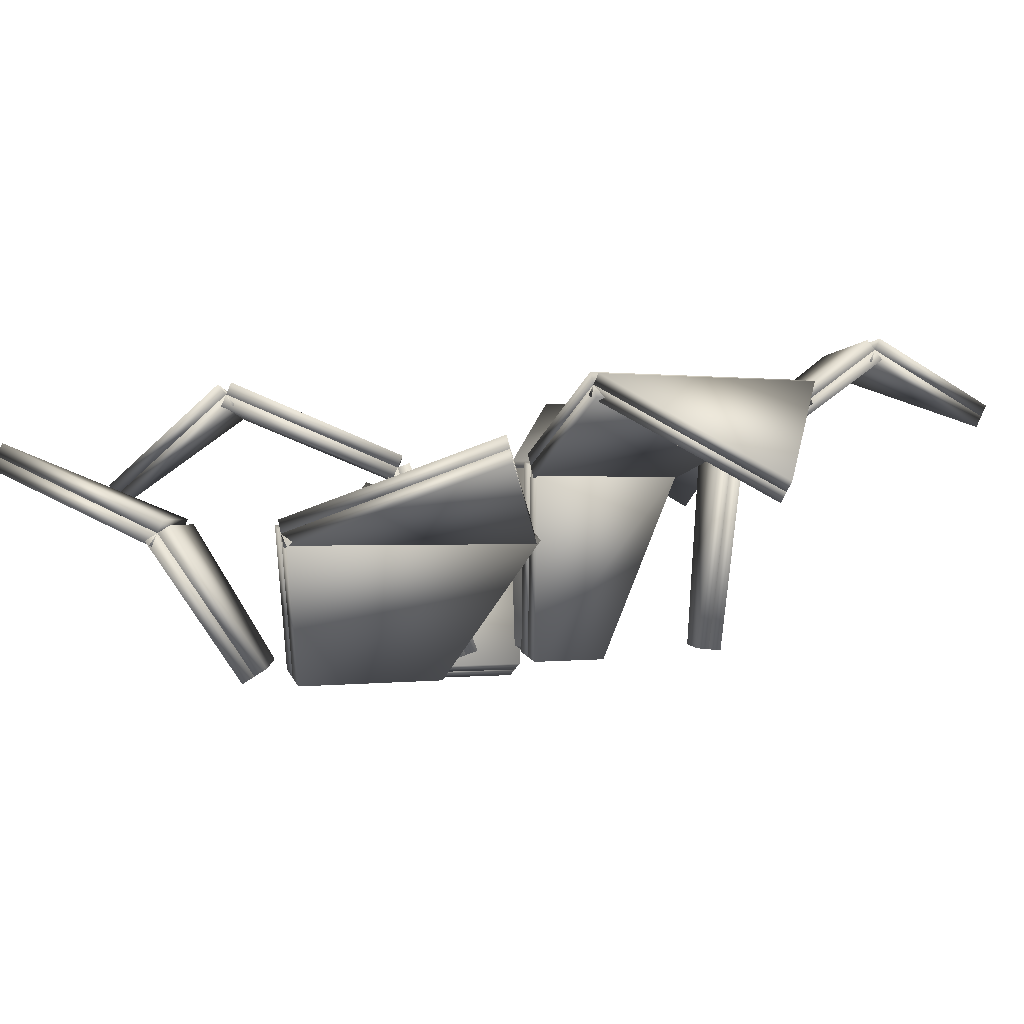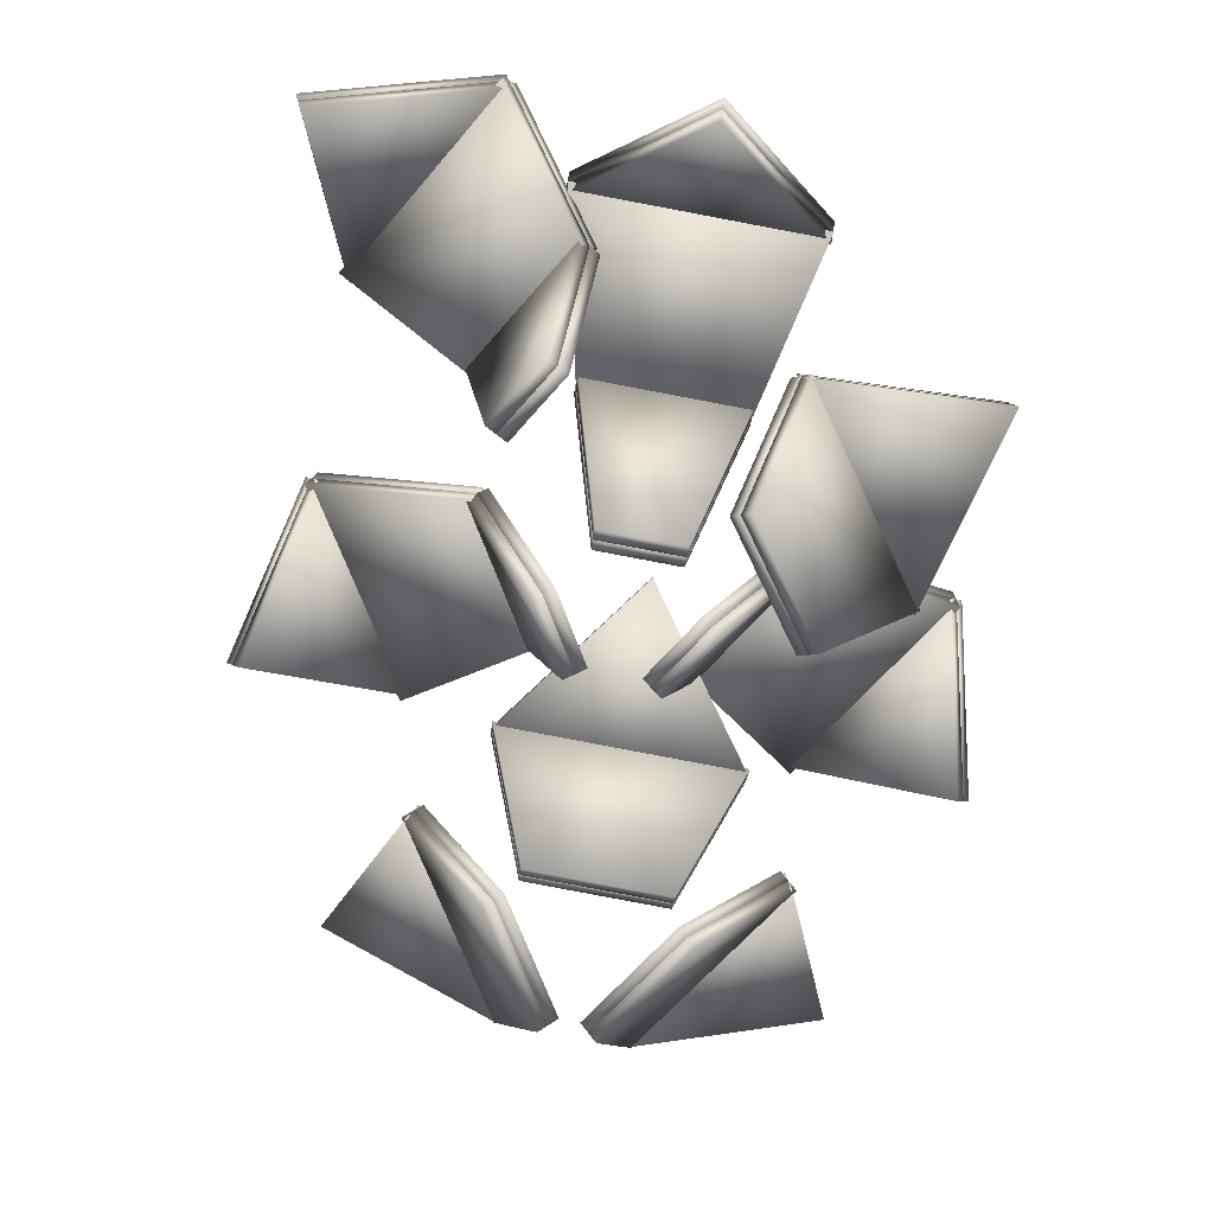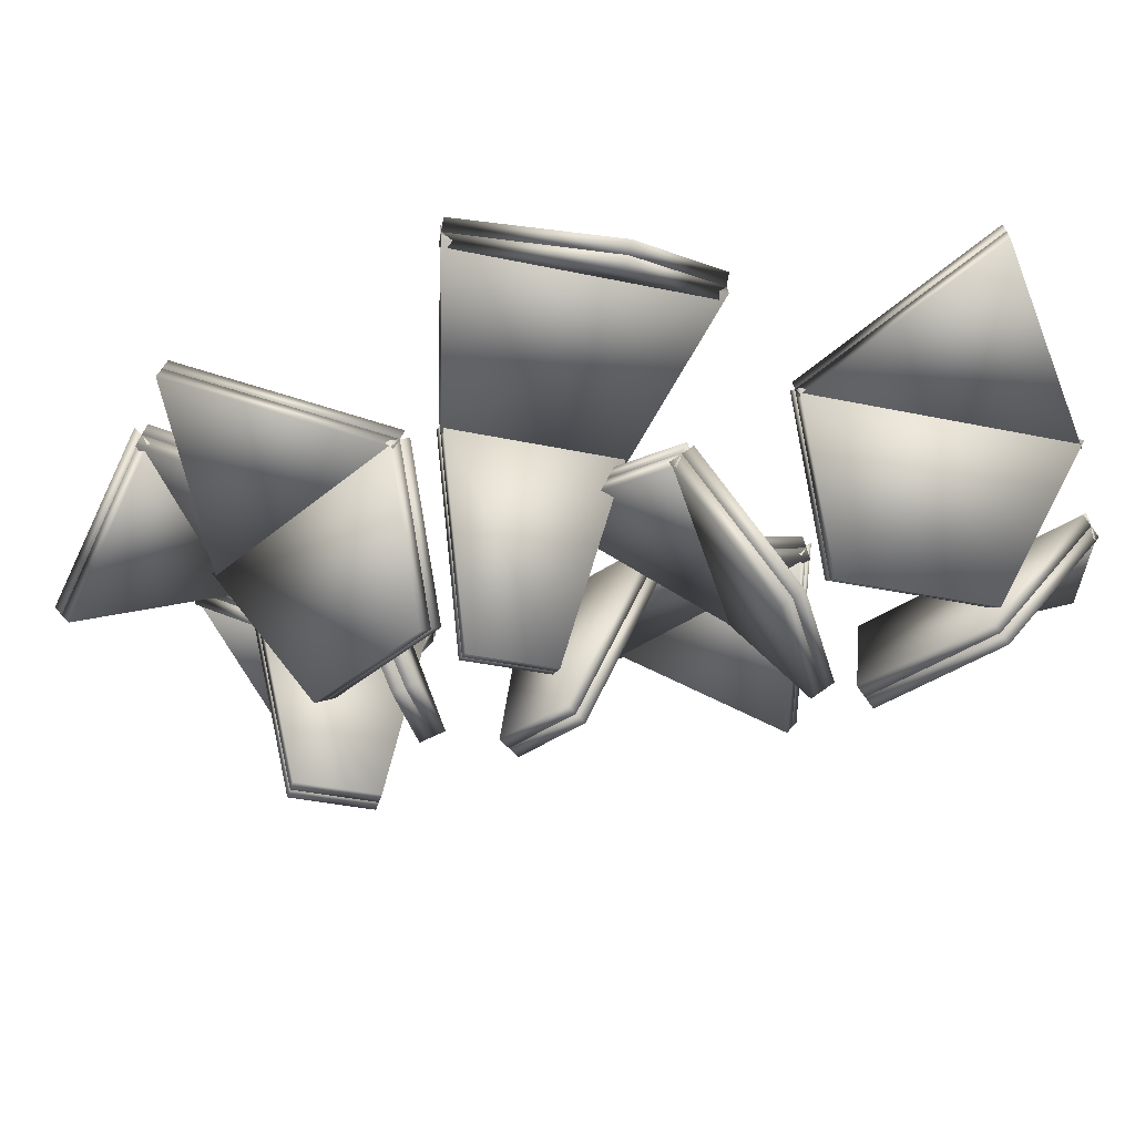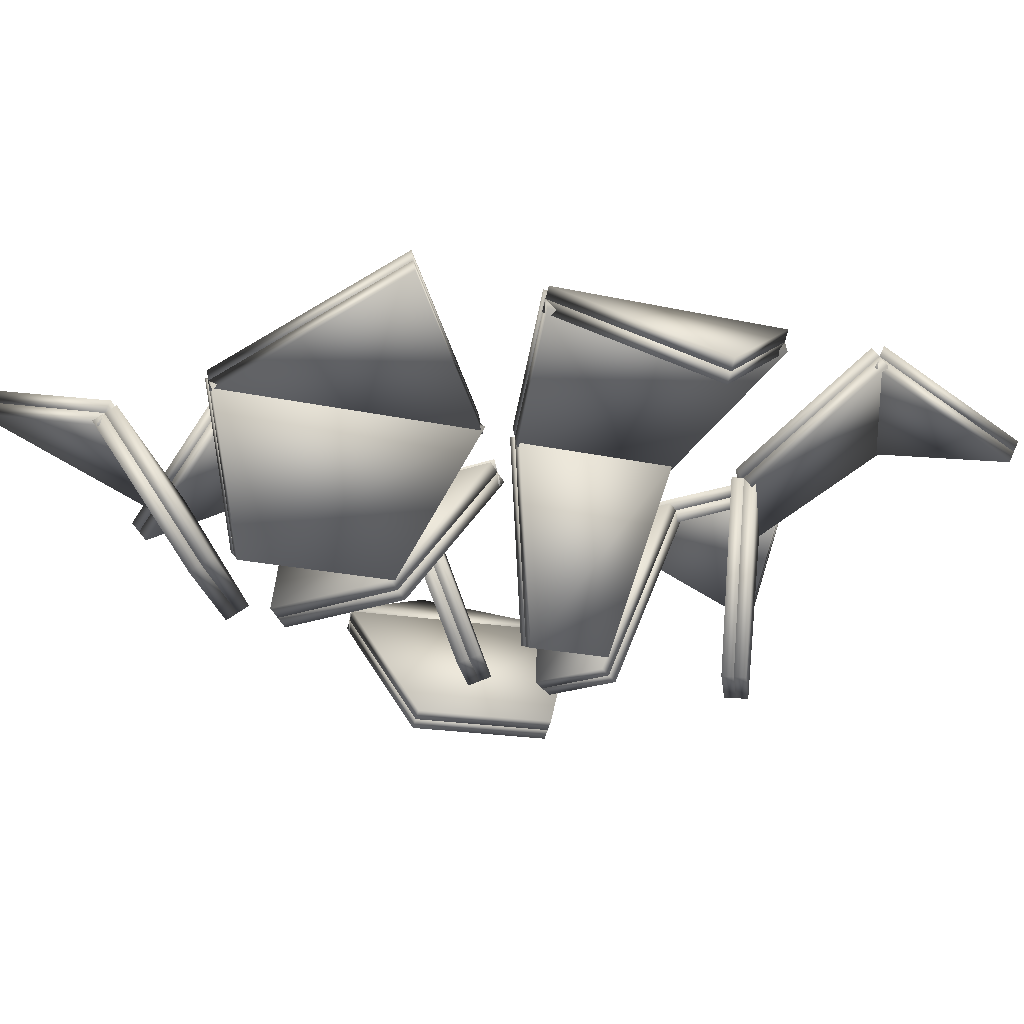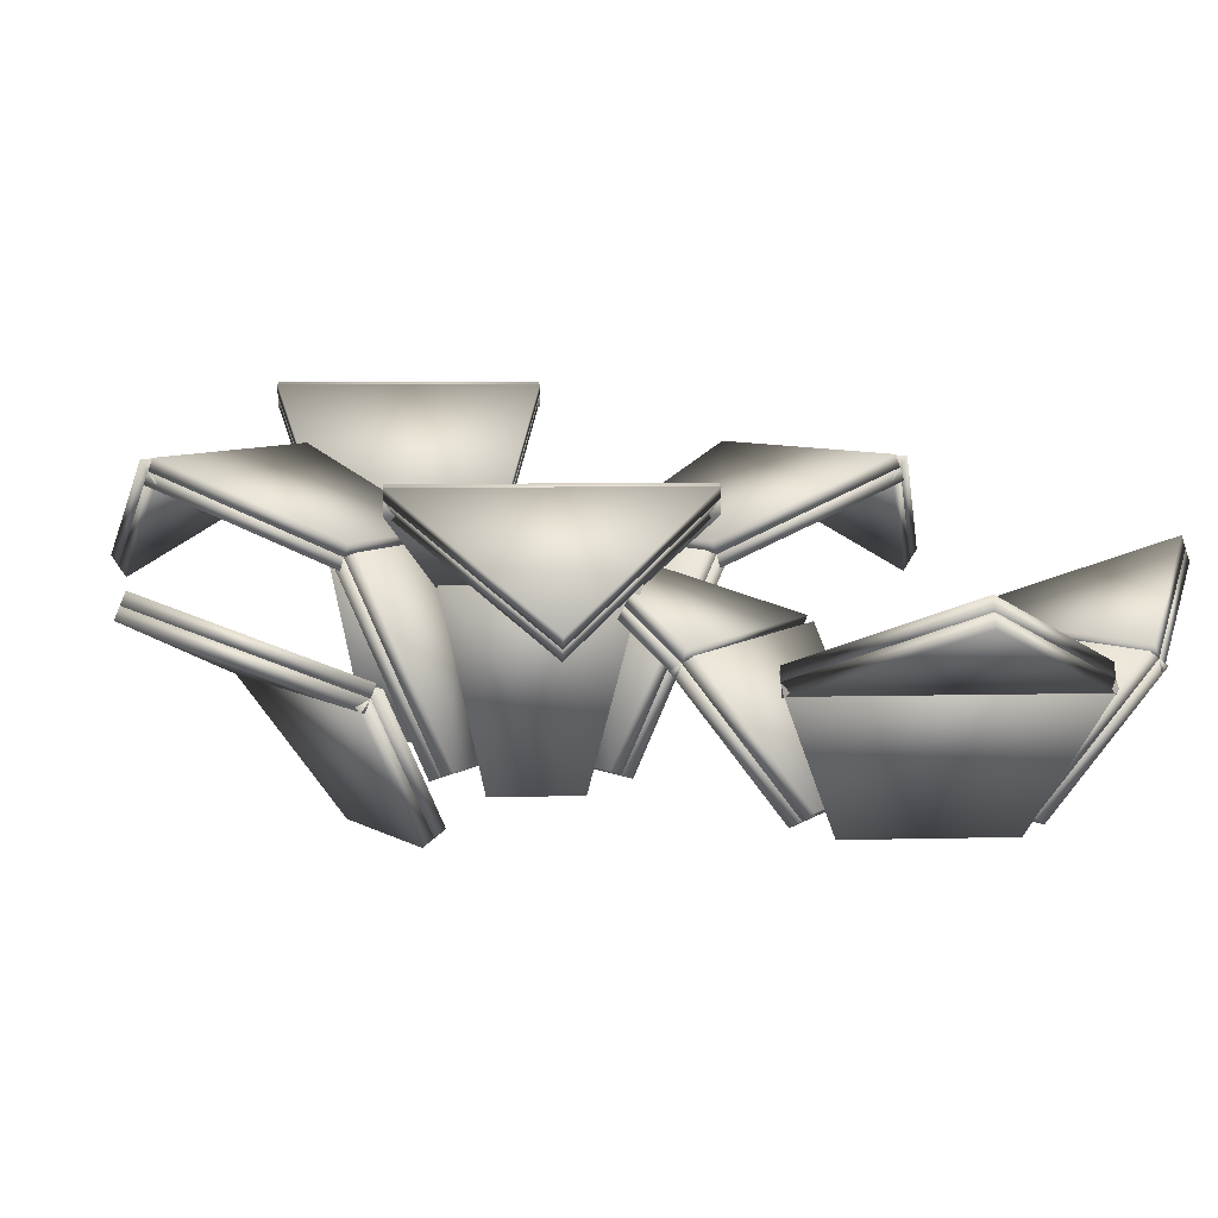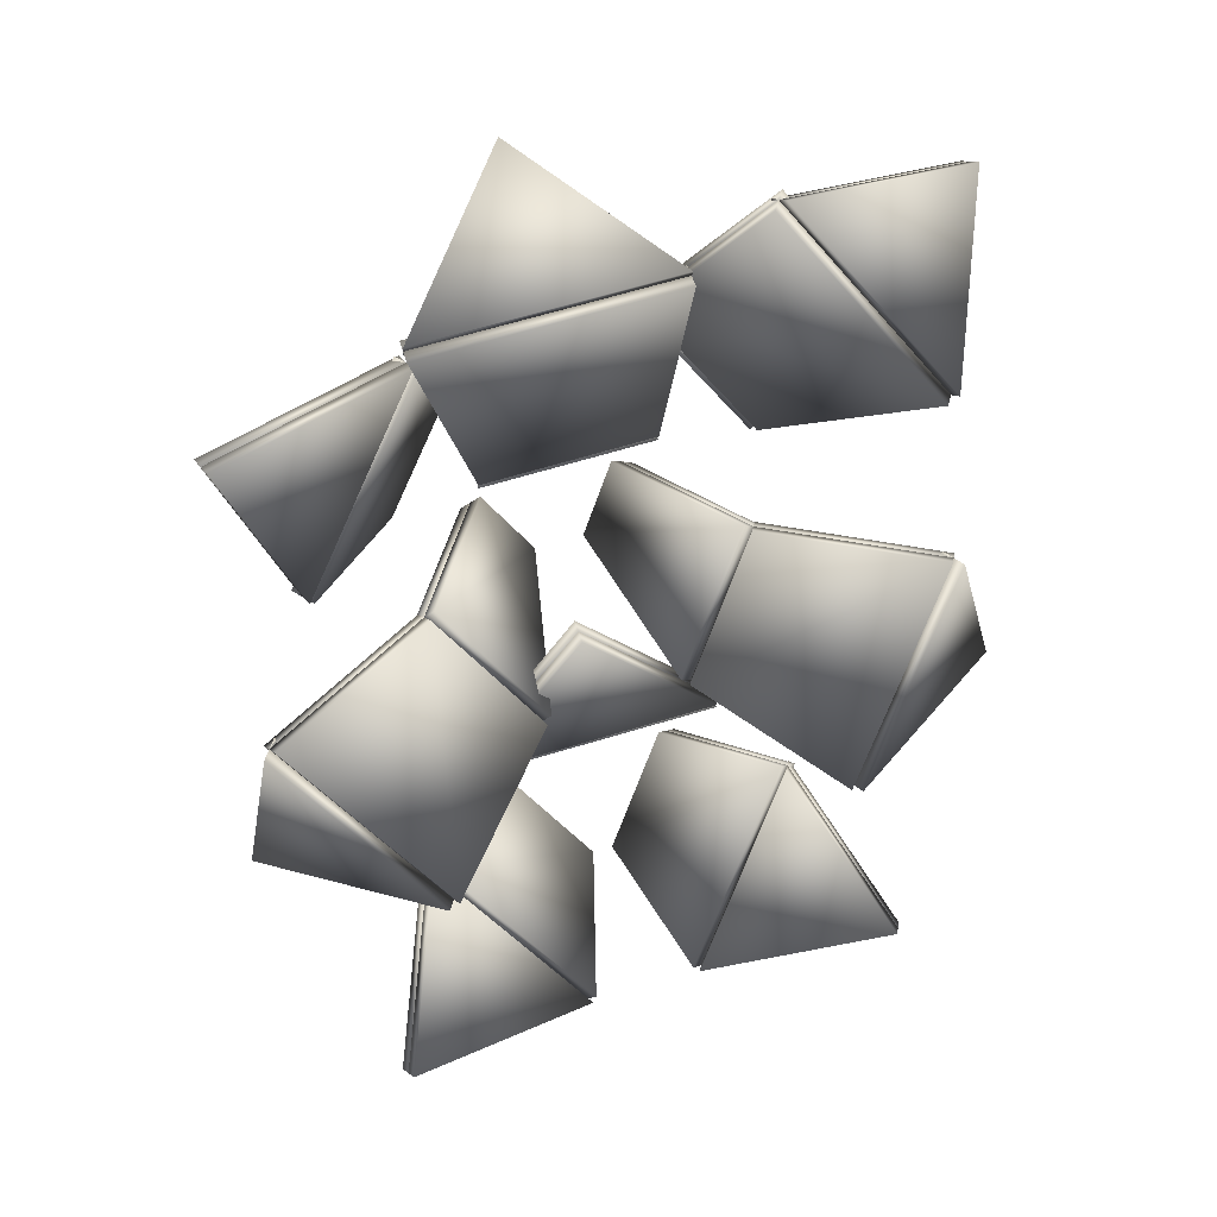
<metadata>
{"format":"obj","ext":"obj","renderer":"f3d","projection":"perspective","resolution":1024,"background":"white","views":[{"elev":-0.1,"azim":-142.8,"up":"+Y"},{"elev":25.2,"azim":3.7,"up":"+Z"},{"elev":-35.1,"azim":114.0,"up":"+Y"},{"elev":-19.5,"azim":-133.4,"up":"+Y"},{"elev":6.5,"azim":125.4,"up":"+Y"},{"elev":29.8,"azim":166.4,"up":"+Z"}]}
</metadata>
<code>
v  2.429 0.0773 1.341
v  1.17 -0.3677 1.653
v  1.858 -0.3677 0.1762
v  1.11 -0.2177 1.625
v  2.369 0.2273 1.313
v  1.798 -0.2177 0.1482
v  0.754 -1.065 1.081
v  1.077 -0.2489 1.61
v  1.153 -1.065 0.2256
v  1.766 -0.2489 0.1329
v  1.202 -0.3365 1.668
v  0.8796 -1.153 1.139
v  1.278 -1.153 0.2842
v  1.891 -0.3365 0.1915
v  1.828 -0.2927 0.1622
v  1.14 -0.2927 1.639
v  2.399 0.1523 1.327
v  1.216 -1.109 0.2549
v  0.8168 -1.109 1.11
o plant_smallLeaf
g plant_smallLeaf
f 1 2 3
f 4 5 6
f 7 8 9
f 10 9 8
f 11 12 13
f 13 14 11
f 15 16 17
f 15 17 16
f 18 16 19
f 16 18 15
f 18 19 16
f 16 15 18
f 2 1 17 16
f 3 2 16 15
f 1 3 15 17
f 5 4 16 17
f 6 5 17 15
f 4 6 15 16
f 8 7 19 16
f 7 9 18 19
f 9 10 15 18
f 10 8 16 15
f 12 11 16 19
f 13 12 19 18
f 14 13 18 15
f 11 14 15 16
v  -0.622 1.143 2.953
v  -0.0866 0.4253 2.151
v  -1.666 1.143 1.71
v  -0.7824 0.4253 1.322
v  -0.1636 0.2957 2.215
v  -0.6989 1.013 3.018
v  -1.742 1.013 1.774
v  -0.8593 0.2957 1.386
v  -0.6861 1.153 3.007
v  -1.73 1.153 1.763
v  -1.905 0.7456 2.971
v  -1.678 1.003 1.72
v  -0.6348 1.003 2.964
v  -1.854 0.5959 2.928
v  -0.1487 -0.9303 1.85
v  -0.4966 -0.9303 1.435
v  -0.0625 0.3677 2.131
v  -0.7583 0.3677 1.302
v  -0.6217 -0.9448 1.54
v  -0.2738 -0.9448 1.955
v  -0.1877 0.3533 2.236
v  -0.8834 0.3533 1.407
v  -1.704 1.078 1.742
v  -0.1251 0.3605 2.183
v  -0.6604 1.078 2.986
v  -0.8209 0.3605 1.354
v  -1.88 0.6707 2.949
v  -0.5592 -0.9375 1.488
v  -0.2113 -0.9375 1.902
o plant_largeLeaf
g plant_largeLeaf
f 20 21 22
f 23 22 21
f 24 25 26
f 26 27 24
f 28 29 30
f 31 32 33
f 34 35 36
f 37 36 35
f 38 39 40
f 40 41 38
f 42 43 44
f 43 42 45
f 42 44 43
f 43 45 42
f 46 42 44
f 46 44 42
f 43 47 48
f 47 43 45
f 43 48 47
f 47 45 43
f 21 20 44 43
f 20 22 42 44
f 22 23 45 42
f 23 21 43 45
f 25 24 43 44
f 26 25 44 42
f 27 26 42 45
f 24 27 45 43
f 29 28 44 42
f 30 29 42 46
f 28 30 46 44
f 32 31 42 44
f 33 32 44 46
f 31 33 46 42
f 35 34 48 47
f 34 36 43 48
f 36 37 45 43
f 37 35 47 45
f 39 38 47 48
f 40 39 48 43
f 41 40 43 45
f 38 41 45 47
v  2.164 0.8156 -0.2076
v  1.12 0.8156 -1.451
v  1.163 0.3622 0.2793
v  0.4669 0.3622 -0.5498
v  1.169 0.6645 -1.492
v  2.213 0.6645 -0.2484
v  1.211 0.211 0.2385
v  0.5155 0.211 -0.5906
v  -0.7934 0.3622 0.6242
v  -0.4232 0.3622 -0.3929
v  -1.901 0.8156 0.5091
v  -1.346 0.8156 -1.017
v  -0.4829 0.211 -0.4146
v  -0.8531 0.211 0.6025
v  -1.96 0.6645 0.4874
v  -1.405 0.6645 -1.038
v  1.308 0.8156 2.145
v  0.8535 0.3622 1.129
v  -0.2914 0.8156 2.427
v  -0.2125 0.3622 1.317
v  0.8645 0.211 1.191
v  1.319 0.6645 2.208
v  -0.2804 0.6645 2.49
v  -0.2014 0.211 1.379
v  0.6119 -0.9094 0.3882
v  1.128 0.3147 0.3084
v  0.264 -0.9094 -0.0263
v  0.4322 0.3147 -0.5207
v  1.246 0.2585 0.2094
v  0.7299 -0.9656 0.2892
v  0.382 -0.9656 -0.1254
v  0.5502 0.2585 -0.6197
v  0.8456 0.3147 1.084
v  0.5016 -0.9094 0.6912
v  -0.2203 0.3147 1.272
v  -0.0314 -0.9094 0.7852
v  0.5283 -0.9656 0.8429
v  0.8724 0.2585 1.236
v  -0.1936 0.2585 1.424
v  -0.0046 -0.9656 0.9369
v  2.299 0.1746 -1.381
v  1.184 0.8037 -1.505
v  2.228 0.8037 -0.2613
v  1.105 0.6764 -1.438
v  2.22 0.0473 -1.314
v  2.149 0.6764 -0.1948
v  -0.3807 0.3147 -0.3774
v  -0.7509 0.3147 0.6397
v  -0.0535 -0.9094 0.0296
v  -0.2386 -0.9094 0.5382
v  -0.8956 0.2585 0.587
v  -0.5254 0.2585 -0.4301
v  -0.1983 -0.9656 -0.023
v  -0.3834 -0.9656 0.4855
v  1.322 0.8037 2.228
v  -0.2769 0.8037 2.509
v  0.657 0.1746 3.131
v  -0.2949 0.6764 2.408
v  1.304 0.6764 2.126
v  0.639 0.0473 3.029
v  -1.424 0.8037 -1.045
v  -2.429 0.1746 -0.5471
v  -1.979 0.8037 0.4806
v  -2.332 0.0473 -0.5117
v  -1.327 0.6764 -1.01
v  -1.882 0.6764 0.516
v  1.187 0.2866 0.2589
v  1.145 0.74 -1.472
v  2.188 0.74 -0.228
v  0.4912 0.2866 -0.5702
v  -1.931 0.74 0.4983
v  -0.453 0.2866 -0.4037
v  -0.8232 0.2866 0.6134
v  -1.375 0.74 -1.027
v  -0.2859 0.74 2.458
v  0.859 0.2866 1.16
v  1.313 0.74 2.177
v  -0.207 0.2866 1.348
v  0.323 -0.9375 -0.0759
v  0.6709 -0.9375 0.3387
v  0.515 -0.9375 0.7671
v  -0.018 -0.9375 0.861
v  2.26 0.1109 -1.348
v  -0.1259 -0.9375 0.0033
v  -0.311 -0.9375 0.5119
v  0.648 0.111 3.08
v  -2.381 0.111 -0.5294
o plant_large
g plant_large
f 49 50 51
f 52 51 50
f 53 54 55
f 55 56 53
f 57 58 59
f 60 59 58
f 61 62 63
f 63 64 61
f 65 66 67
f 68 67 66
f 69 70 71
f 71 72 69
f 73 74 75
f 76 75 74
f 77 78 79
f 79 80 77
f 81 82 83
f 84 83 82
f 85 86 87
f 87 88 85
f 89 90 91
f 92 93 94
f 95 96 97
f 98 97 96
f 99 100 101
f 101 102 99
f 103 104 105
f 106 107 108
f 109 110 111
f 112 113 114
f 115 116 117
f 116 115 118
f 115 117 116
f 116 118 115
f 119 120 121
f 120 119 122
f 119 121 120
f 120 122 119
f 123 124 125
f 124 123 126
f 123 125 124
f 124 126 123
f 127 115 128
f 115 127 118
f 127 128 115
f 115 118 127
f 126 129 124
f 129 126 130
f 126 124 129
f 129 130 126
f 117 116 131
f 117 131 116
f 132 121 120
f 121 132 133
f 132 120 121
f 121 133 132
f 134 123 125
f 134 125 123
f 119 135 122
f 119 122 135
f 50 49 117 116
f 49 51 115 117
f 51 52 118 115
f 52 50 116 118
f 54 53 116 117
f 55 54 117 115
f 56 55 115 118
f 53 56 118 116
f 58 57 121 120
f 57 59 119 121
f 59 60 122 119
f 60 58 120 122
f 62 61 120 121
f 63 62 121 119
f 64 63 119 122
f 61 64 122 120
f 66 65 125 124
f 65 67 123 125
f 67 68 126 123
f 68 66 124 126
f 70 69 124 125
f 71 70 125 123
f 72 71 123 126
f 69 72 126 124
f 74 73 128 115
f 73 75 127 128
f 75 76 118 127
f 76 74 115 118
f 78 77 115 128
f 79 78 128 127
f 80 79 127 118
f 77 80 118 115
f 82 81 124 129
f 81 83 126 124
f 83 84 130 126
f 84 82 129 130
f 86 85 129 124
f 87 86 124 126
f 88 87 126 130
f 85 88 130 129
f 90 89 131 116
f 91 90 116 117
f 89 91 117 131
f 93 92 116 131
f 94 93 131 117
f 92 94 117 116
f 96 95 120 121
f 95 97 132 120
f 97 98 133 132
f 98 96 121 133
f 100 99 121 120
f 101 100 120 132
f 102 101 132 133
f 99 102 133 121
f 104 103 125 123
f 105 104 123 134
f 103 105 134 125
f 107 106 123 125
f 108 107 125 134
f 106 108 134 123
f 110 109 122 135
f 111 110 135 119
f 109 111 119 122
f 113 112 135 122
f 114 113 122 119
f 112 114 119 135
v  -0.6098 -0.0774 -2.921
v  -1.167 -0.0774 -1.39
v  -0.2419 -0.8937 -2.422
v  -0.5646 -0.8937 -1.536
v  -1.297 -0.165 -1.437
v  -0.74 -0.165 -2.968
v  -0.3722 -0.9814 -2.47
v  -0.6948 -0.9814 -1.583
v  -1.263 -0.1962 -1.425
v  -1.933 0.2488 -2.536
v  -0.706 -0.1962 -2.956
v  -1.871 0.3988 -2.513
v  -1.201 -0.0462 -1.402
v  -0.6438 -0.0462 -2.933
v  1.192 -0.1962 -1.858
v  0.1442 -0.1962 -3.106
v  1.441 0.2488 -3.131
v  0.0935 -0.0462 -3.063
v  1.141 -0.0462 -1.815
v  1.391 0.3988 -3.088
v  0.4971 -0.8937 -1.723
v  1.113 -0.0774 -1.792
v  -0.1093 -0.8937 -2.446
v  0.0657 -0.0774 -3.04
v  1.219 -0.165 -1.881
v  0.6033 -0.9814 -1.812
v  -0.0031 -0.9814 -2.535
v  0.1719 -0.165 -3.129
v  0.8785 -0.0774 -1.147
v  0.451 -0.8937 -1.596
v  -0.7261 -0.0774 -0.8644
v  -0.478 -0.8937 -1.432
v  0.4751 -0.9814 -1.46
v  0.9026 -0.165 -1.011
v  -0.7021 -0.165 -0.728
v  -0.4539 -0.9814 -1.296
v  0.2693 0.2488 0.0893
v  -0.7084 -0.1962 -0.7636
v  0.8963 -0.1962 -1.047
v  -0.7198 -0.0462 -0.8288
v  0.2578 0.3988 0.0242
v  0.8848 -0.0462 -1.112
v  -0.3071 -0.9375 -2.446
v  -1.232 -0.1212 -1.414
v  -0.6749 -0.1212 -2.945
v  -0.6297 -0.9375 -1.559
v  -1.902 0.3238 -2.525
v  1.416 0.3238 -3.11
v  0.1188 -0.1212 -3.085
v  1.166 -0.1212 -1.837
v  -0.0562 -0.9375 -2.49
v  0.5502 -0.9375 -1.767
v  -0.7141 -0.1212 -0.7962
v  0.463 -0.9375 -1.528
v  0.8905 -0.1212 -1.079
v  -0.4659 -0.9375 -1.364
v  0.2636 0.3238 0.0568
o plant_small
g plant_small
f 136 137 138
f 139 138 137
f 140 141 142
f 142 143 140
f 144 145 146
f 147 148 149
f 150 151 152
f 153 154 155
f 156 157 158
f 159 158 157
f 160 161 162
f 162 163 160
f 164 165 166
f 167 166 165
f 168 169 170
f 170 171 168
f 172 173 174
f 175 176 177
f 178 179 180
f 179 178 181
f 178 180 179
f 179 181 178
f 180 182 179
f 180 179 182
f 183 184 185
f 183 185 184
f 186 185 187
f 185 186 184
f 186 187 185
f 185 184 186
f 188 189 190
f 189 188 191
f 188 190 189
f 189 191 188
f 190 188 192
f 190 192 188
f 137 136 180 179
f 136 138 178 180
f 138 139 181 178
f 139 137 179 181
f 141 140 179 180
f 142 141 180 178
f 143 142 178 181
f 140 143 181 179
f 145 144 179 182
f 146 145 182 180
f 144 146 180 179
f 148 147 182 179
f 149 148 179 180
f 147 149 180 182
f 151 150 185 184
f 152 151 184 183
f 150 152 183 185
f 154 153 184 185
f 155 154 185 183
f 153 155 183 184
f 157 156 187 185
f 156 158 186 187
f 158 159 184 186
f 159 157 185 184
f 161 160 185 187
f 162 161 187 186
f 163 162 186 184
f 160 163 184 185
f 165 164 190 189
f 164 166 188 190
f 166 167 191 188
f 167 165 189 191
f 169 168 189 190
f 170 169 190 188
f 171 170 188 191
f 168 171 191 189
f 173 172 192 188
f 174 173 188 190
f 172 174 190 192
f 176 175 188 192
f 177 176 192 190
f 175 177 190 188

</code>
